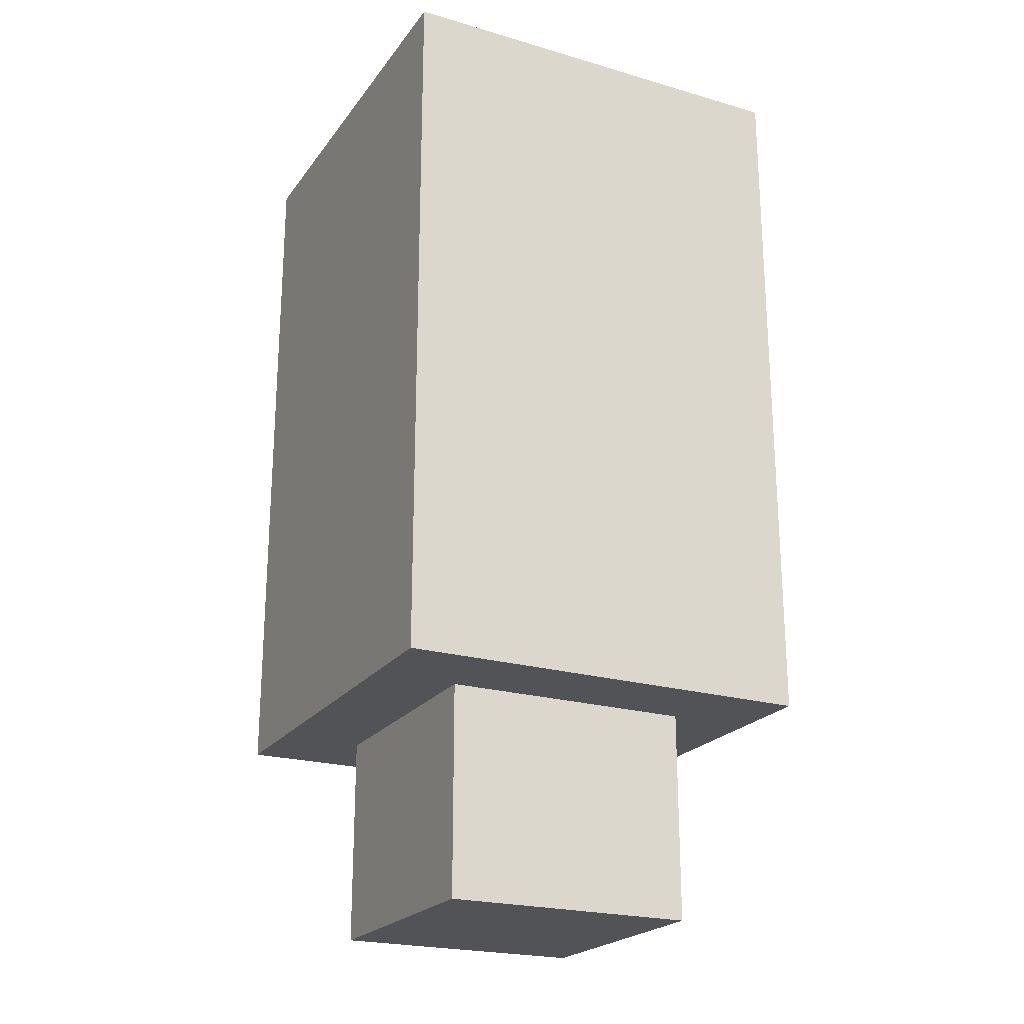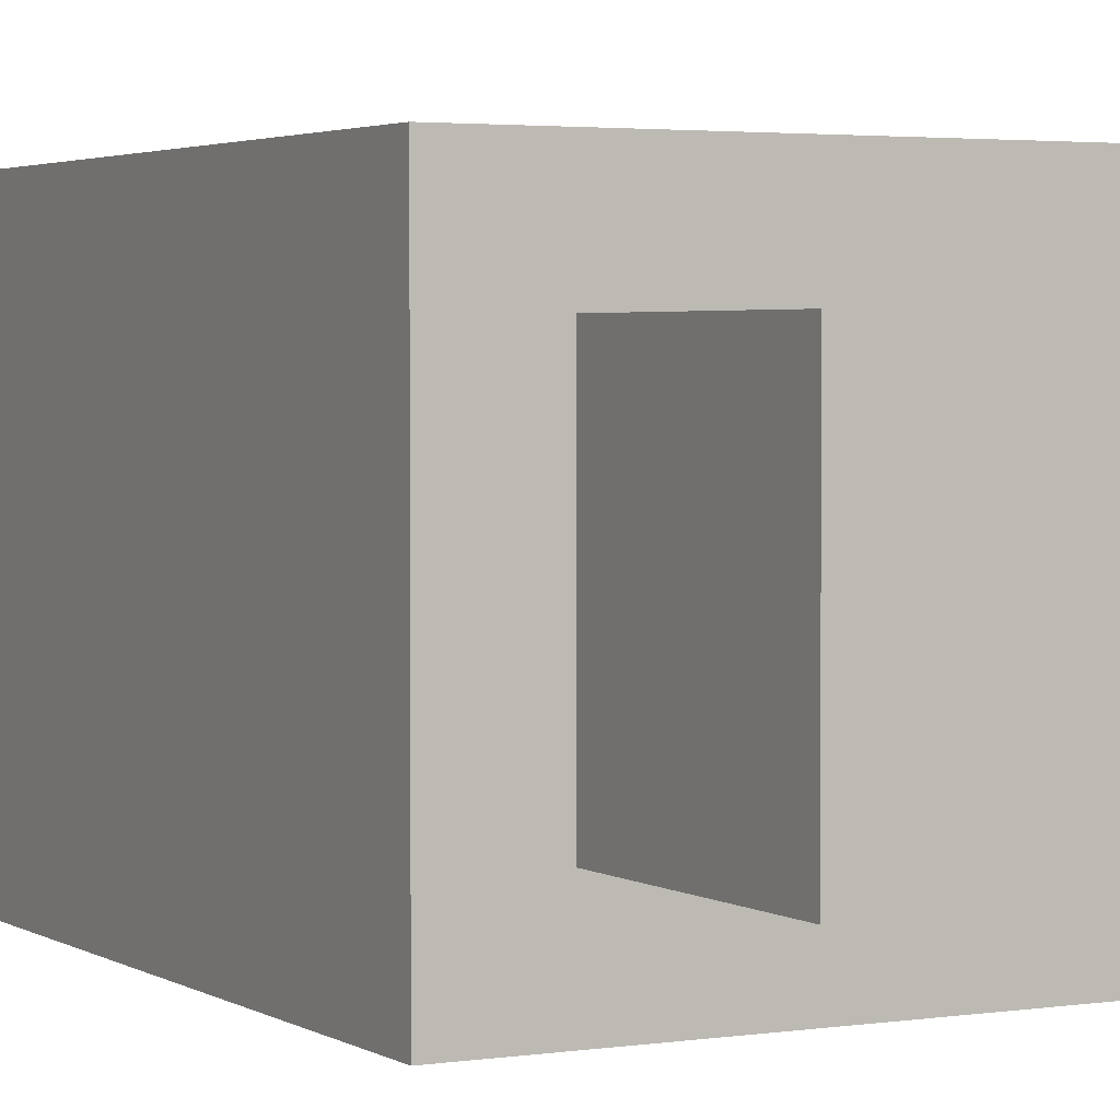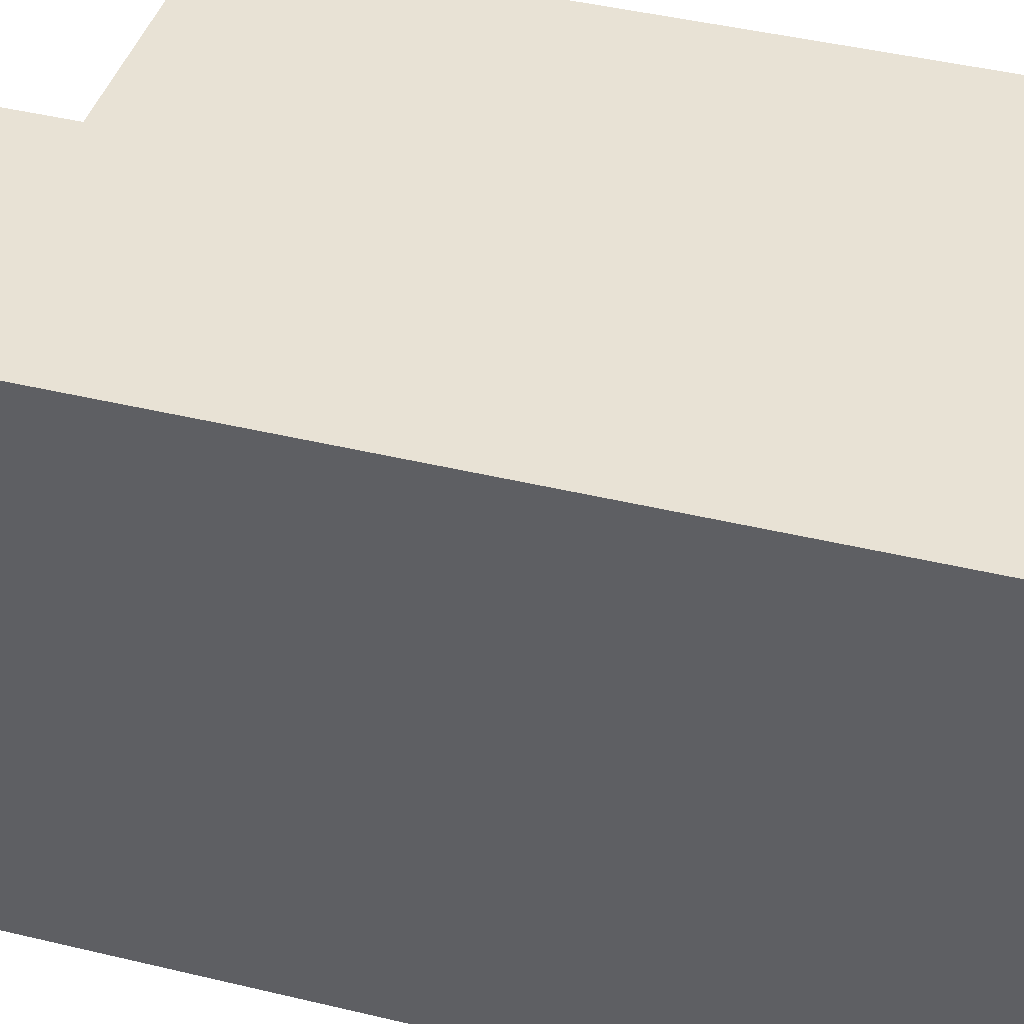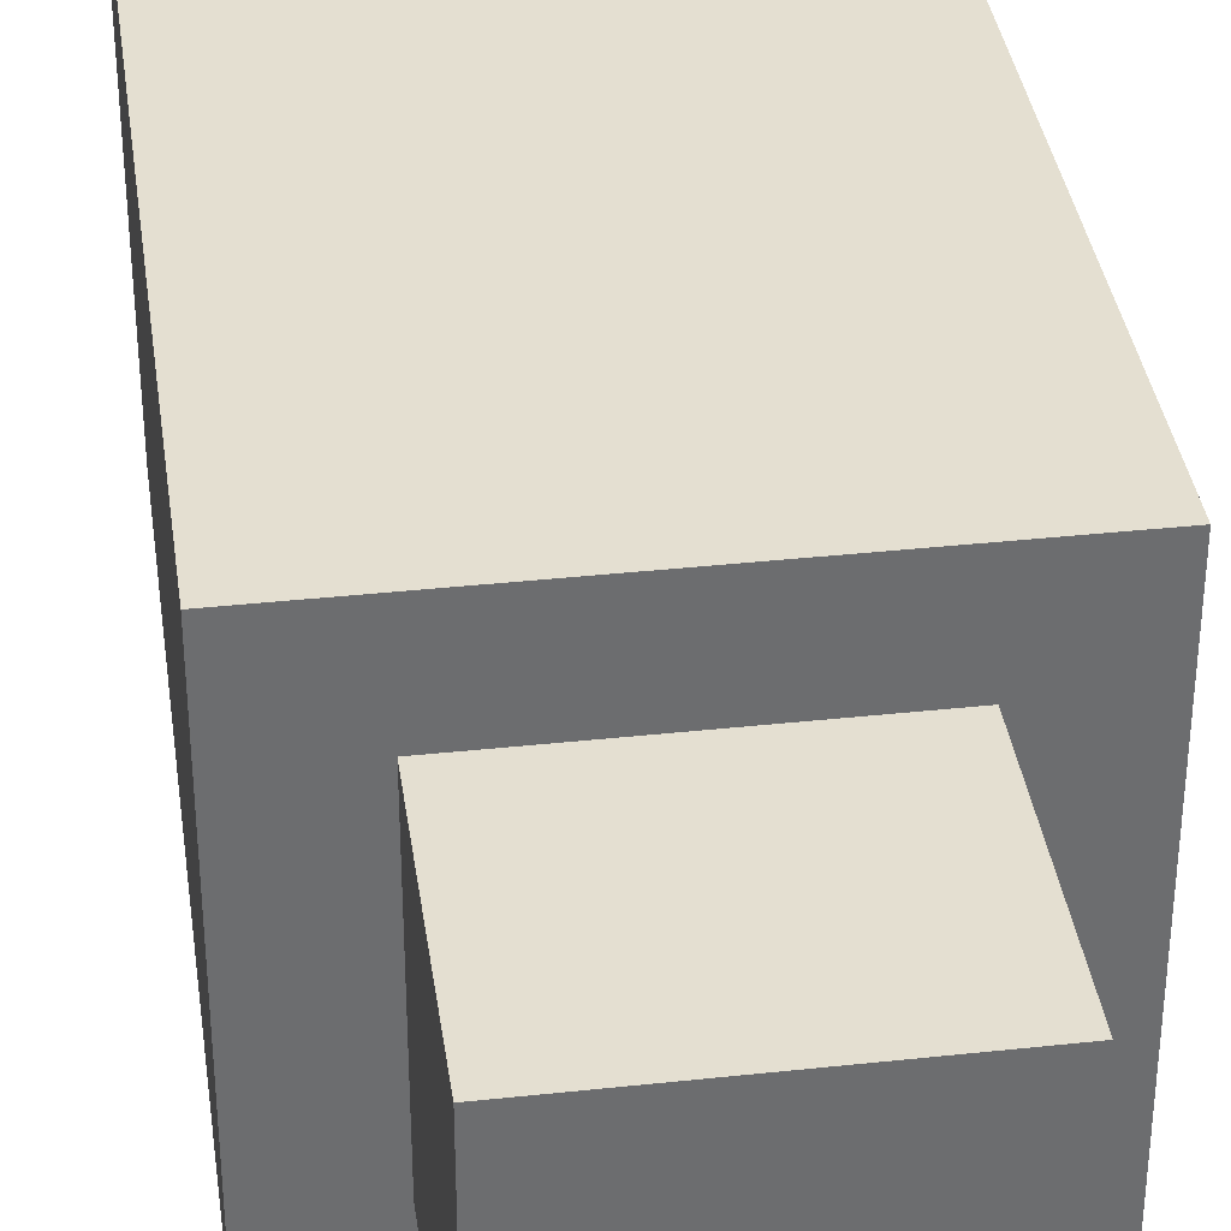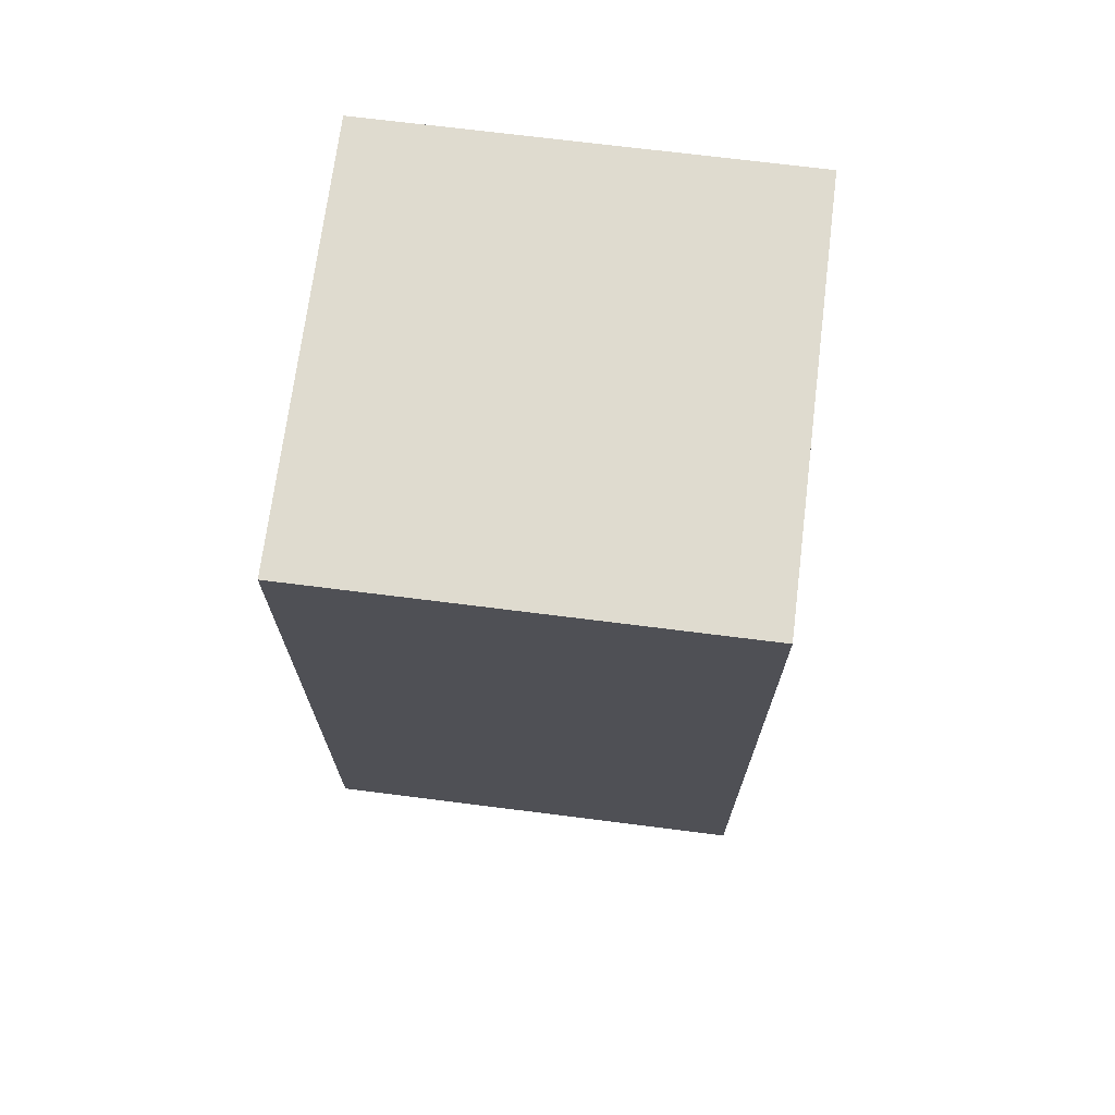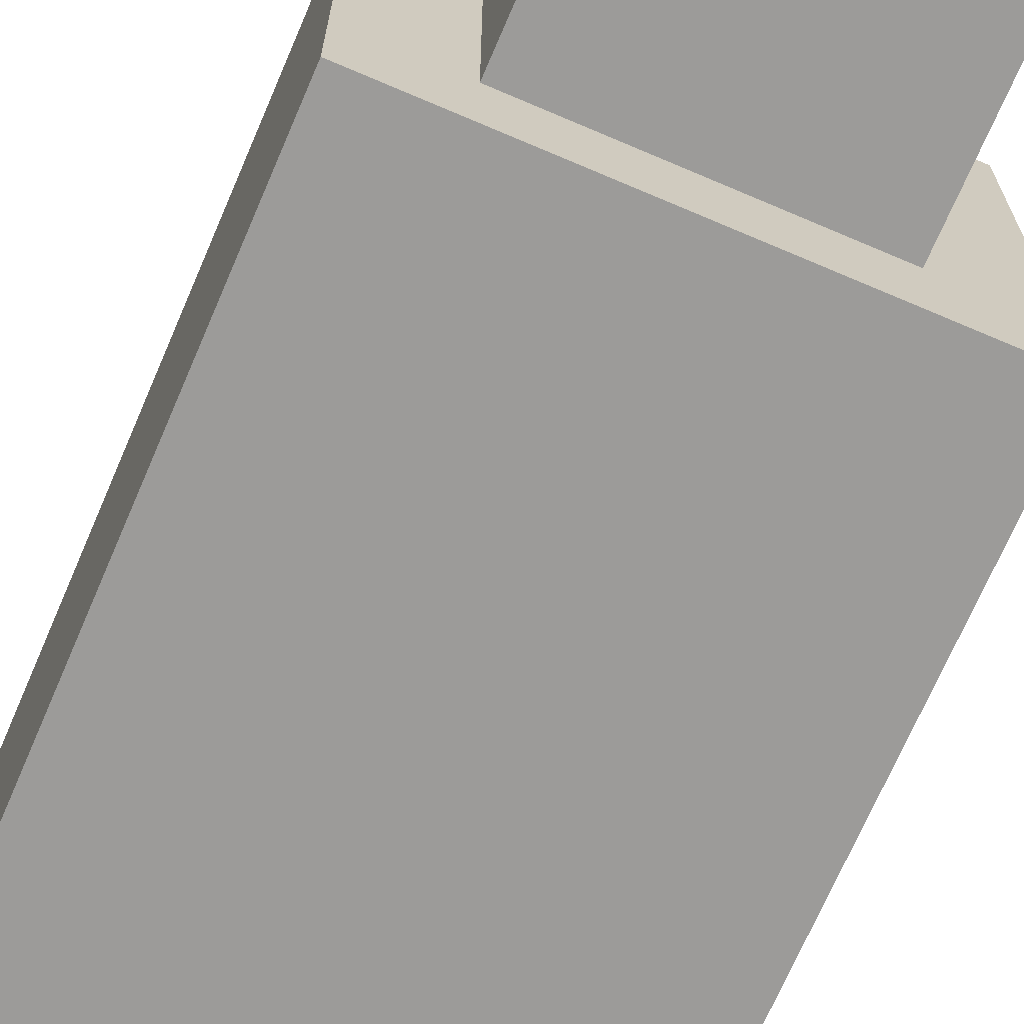
<metadata>
{"format":"obj","ext":"obj","renderer":"f3d","projection":"perspective","resolution":1024,"background":"white","views":[{"elev":-22.4,"azim":63.4,"up":"+Y"},{"elev":2.9,"azim":-28.1,"up":"+Z"},{"elev":40.8,"azim":106.7,"up":"+Z"},{"elev":36.6,"azim":-8.0,"up":"+Z"},{"elev":70.5,"azim":7.2,"up":"+Y"},{"elev":-69.9,"azim":-23.2,"up":"+Z"}]}
</metadata>
<code>
o
v 0.5 4 -0.5
v 0.5 4 -4.5
v 0.5 4.8 -0.5
v 0.5 4.8 -4.5
v 0.5 6 -0.5
v 0.5 6 -4.5
v 0.5 6.8 -0.5
v 0.5 6.8 -4.5
v 0.5 8 -0.5
v 0.5 8 -4.5
v 0.5 8.8 -0.5
v 0.5 8.8 -4.5
v 0.5 10 -0.5
v 0.5 10 -4.5
v 0.5 10.8 -0.5
v 0.5 10.8 -4.5
v 1.3 2 -1.3
v 1.3 2 -3.7
v 1.3 4 -1.3
v 1.3 4 -3.7
v 3.7 2 -1.3
v 3.7 2 -3.7
v 3.7 4 -1.3
v 3.7 4 -3.7
v 4.5 4 -0.5
v 4.5 4 -4.5
v 4.5 4.8 -0.5
v 4.5 4.8 -4.5
v 4.5 6 -0.5
v 4.5 6 -4.5
v 4.5 6.8 -0.5
v 4.5 6.8 -4.5
v 4.5 8 -0.5
v 4.5 8 -4.5
v 4.5 8.8 -0.5
v 4.5 8.8 -4.5
v 4.5 10 -0.5
v 4.5 10 -4.5
v 4.5 10.8 -0.5
v 4.5 10.8 -4.5
v 0.5 4 -0.5
v 0.5 4.8 -0.5
v 0.5 6 -0.5
v 0.5 6.8 -0.5
v 0.5 8 -0.5
v 0.5 8.8 -0.5
v 0.5 10 -0.5
v 0.5 10.8 -0.5
v 4.5 4 -0.5
v 4.5 4.8 -0.5
v 4.5 6 -0.5
v 4.5 6.8 -0.5
v 4.5 8 -0.5
v 4.5 8.8 -0.5
v 4.5 10 -0.5
v 4.5 10.8 -0.5
v 1.3 2 -1.3
v 1.3 4 -1.3
v 2.1 2 -1.3
v 2.1 4 -1.3
v 3.7 2 -1.3
v 3.7 4 -1.3
v 1.3 2 -3.7
v 1.3 4 -3.7
v 2.1 2 -3.7
v 2.1 4 -3.7
v 3.7 2 -3.7
v 3.7 4 -3.7
v 0.5 4 -4.5
v 0.5 4.8 -4.5
v 0.5 6 -4.5
v 0.5 6.8 -4.5
v 0.5 8 -4.5
v 0.5 8.8 -4.5
v 0.5 10 -4.5
v 0.5 10.8 -4.5
v 4.5 4 -4.5
v 4.5 4.8 -4.5
v 4.5 6 -4.5
v 4.5 6.8 -4.5
v 4.5 8 -4.5
v 4.5 8.8 -4.5
v 4.5 10 -4.5
v 4.5 10.8 -4.5
v 1.3 2 -1.3
v 2.1 2 -1.3
v 3.7 2 -1.3
v 1.3 2 -3.7
v 2.1 2 -3.7
v 3.7 2 -3.7
v 0.5 4 -0.5
v 4.5 4 -0.5
v 1.3 4 -1.3
v 2.1 4 -1.3
v 3.7 4 -1.3
v 1.3 4 -3.7
v 2.1 4 -3.7
v 3.7 4 -3.7
v 0.5 4 -4.5
v 4.5 4 -4.5
v 0.5 10.8 -0.5
v 4.5 10.8 -0.5
v 0.5 10.8 -4.5
v 4.5 10.8 -4.5
f 3 2 1
f 4 2 3
f 5 4 3
f 6 4 5
f 7 6 5
f 8 6 7
f 9 8 7
f 10 8 9
f 11 10 9
f 12 10 11
f 13 12 11
f 14 12 13
f 15 14 13
f 16 14 15
f 19 18 17
f 20 18 19
f 21 22 23
f 23 22 24
f 25 26 27
f 27 26 28
f 27 28 29
f 29 28 30
f 29 30 31
f 31 30 32
f 31 32 33
f 33 32 34
f 33 34 35
f 35 34 36
f 35 36 37
f 37 36 38
f 37 38 39
f 39 38 40
f 49 42 41
f 50 43 42
f 50 42 49
f 51 44 43
f 51 43 50
f 52 45 44
f 52 44 51
f 53 46 45
f 53 45 52
f 54 47 46
f 54 46 53
f 55 48 47
f 55 47 54
f 56 48 55
f 59 58 57
f 60 58 59
f 61 60 59
f 62 60 61
f 63 64 65
f 65 64 66
f 65 66 67
f 67 66 68
f 69 70 77
f 70 71 78
f 77 70 78
f 71 72 79
f 78 71 79
f 72 73 80
f 79 72 80
f 73 74 81
f 80 73 81
f 74 75 82
f 81 74 82
f 75 76 83
f 82 75 83
f 83 76 84
f 88 86 85
f 89 87 86
f 89 86 88
f 90 87 89
f 93 92 91
f 94 92 93
f 95 92 94
f 96 93 91
f 98 92 95
f 99 97 96
f 99 98 97
f 99 96 91
f 100 92 98
f 100 98 99
f 101 102 103
f 103 102 104

</code>
